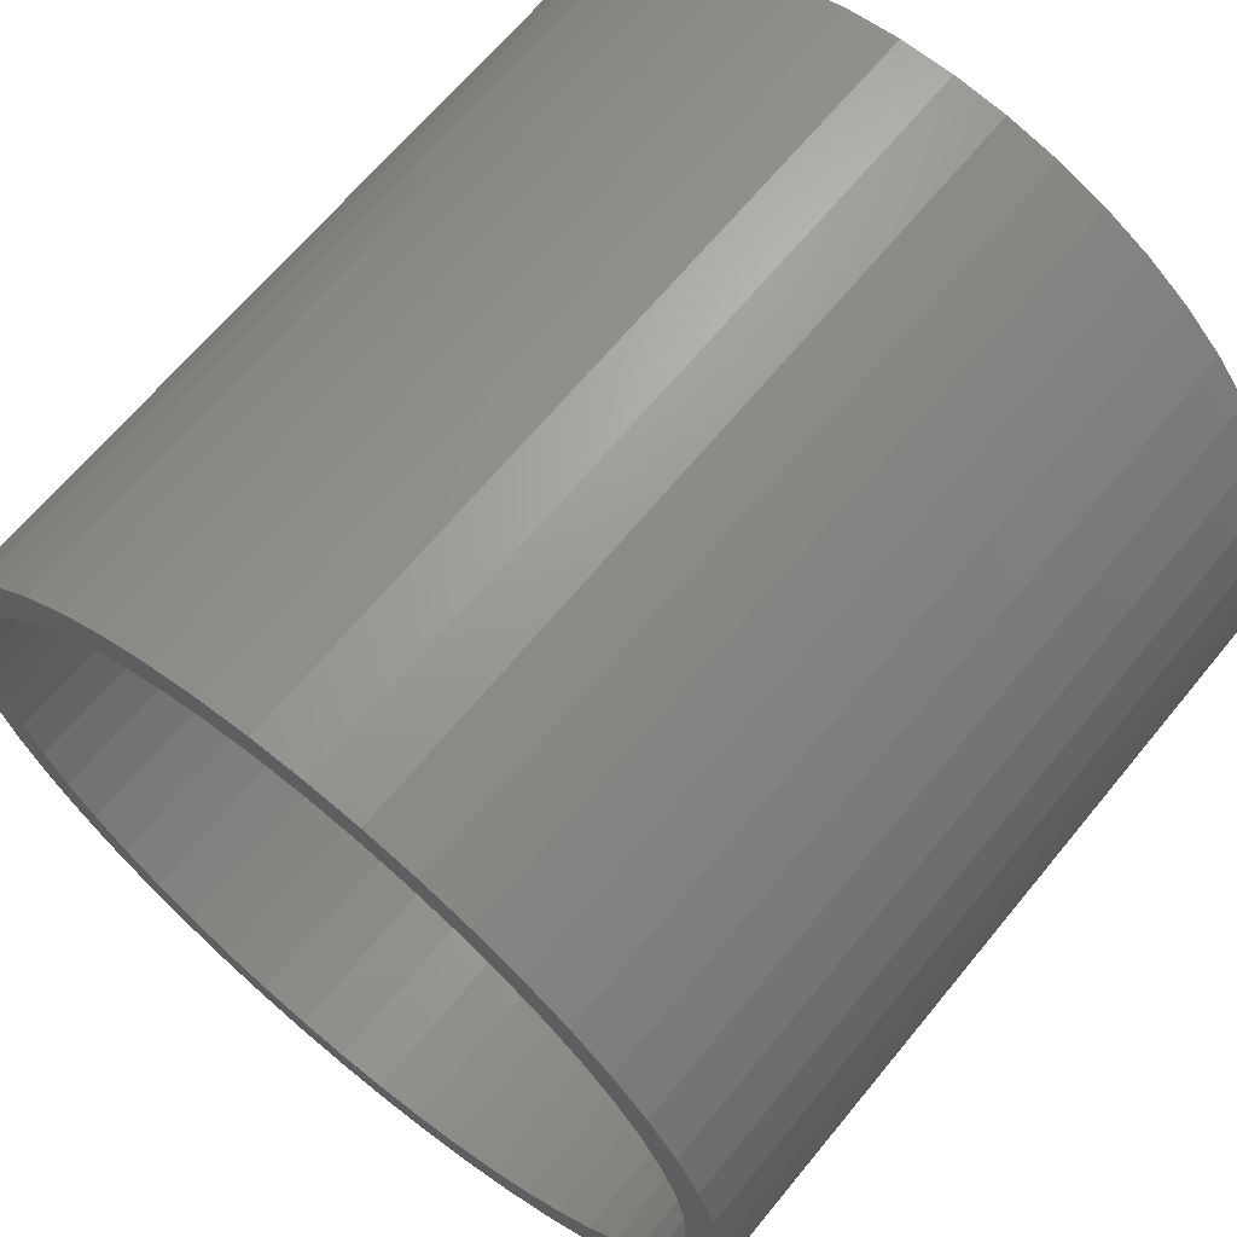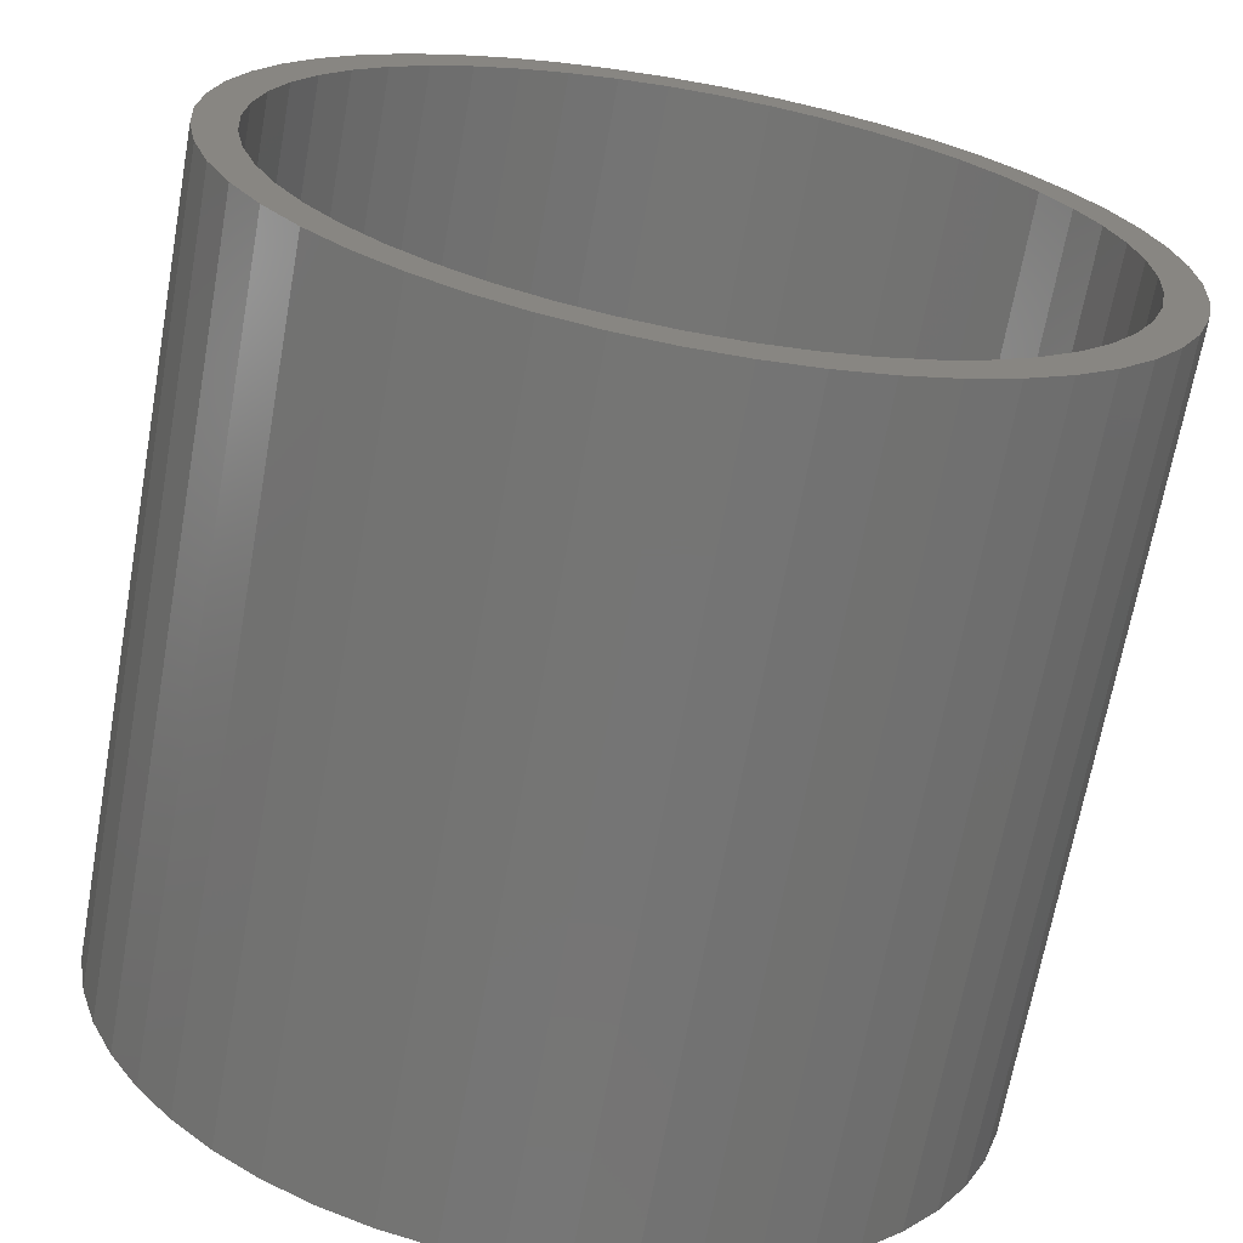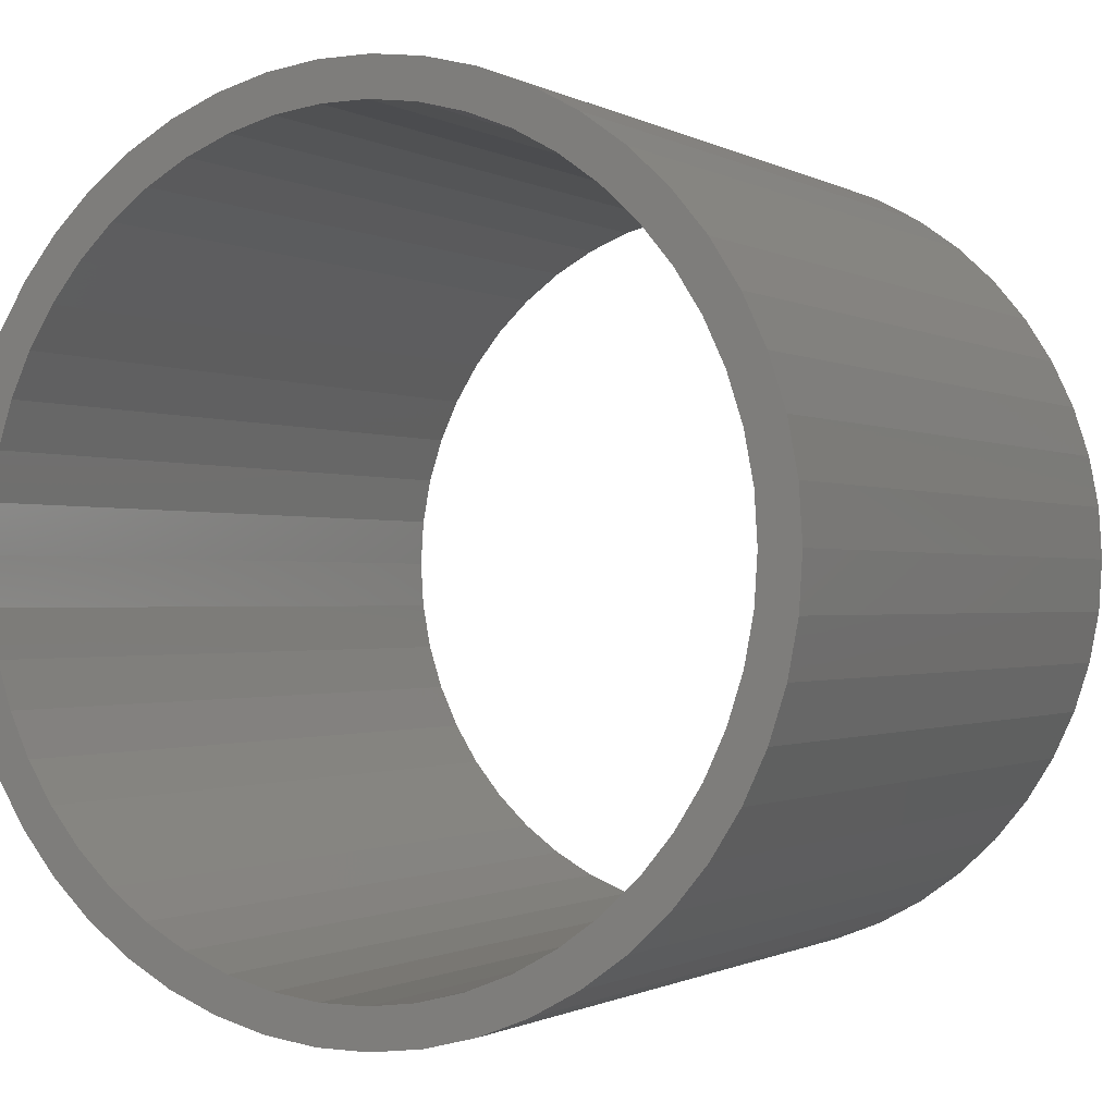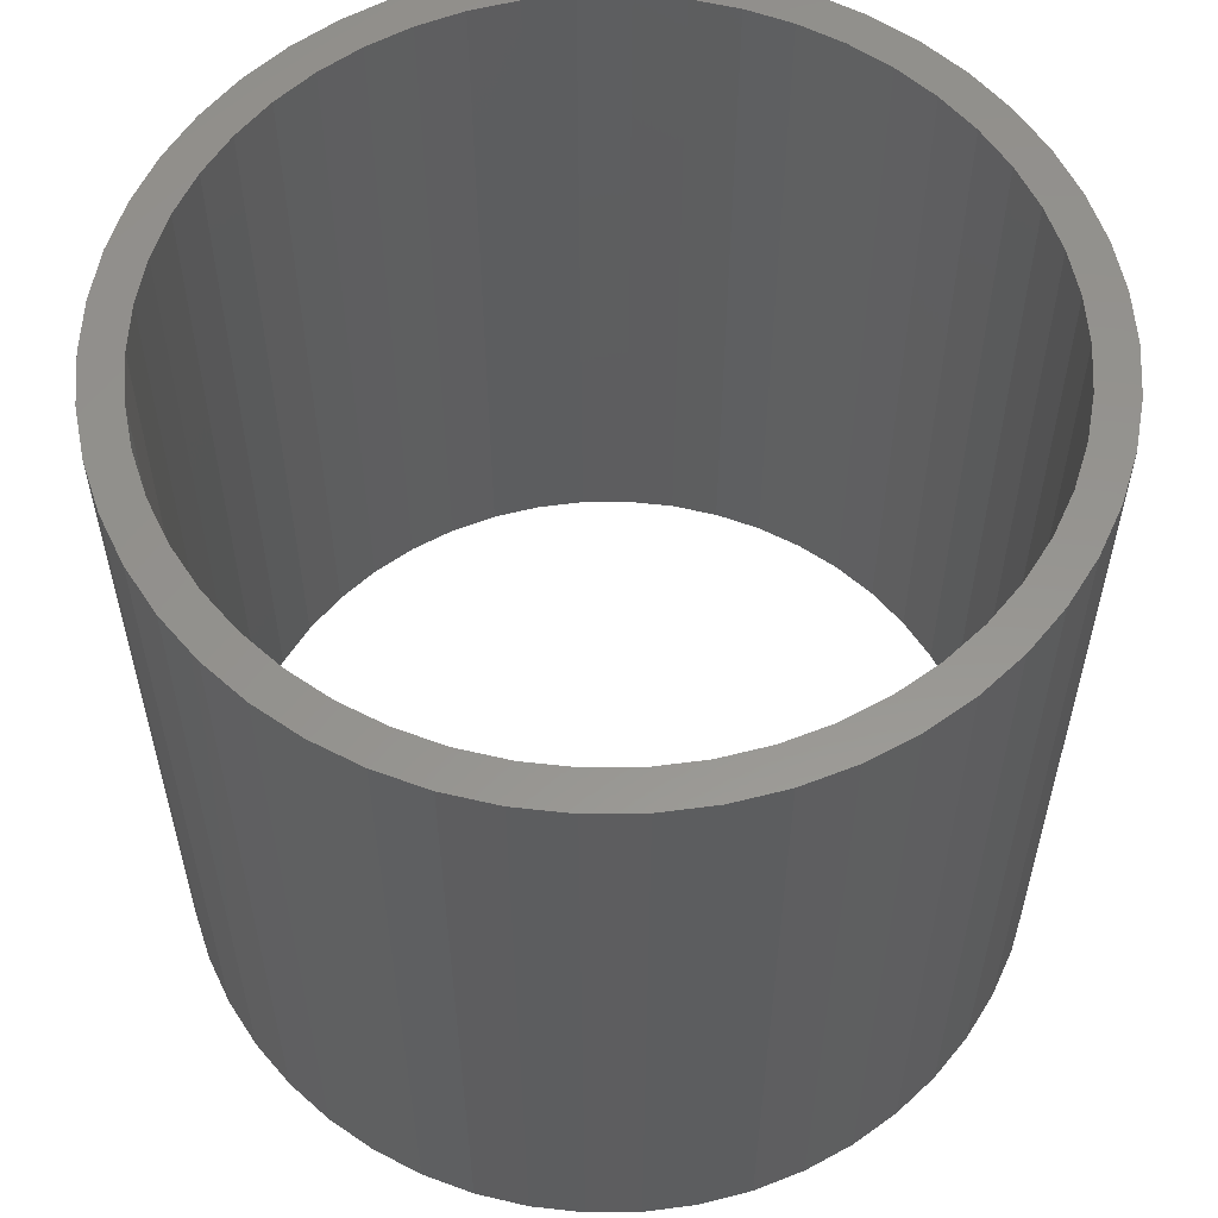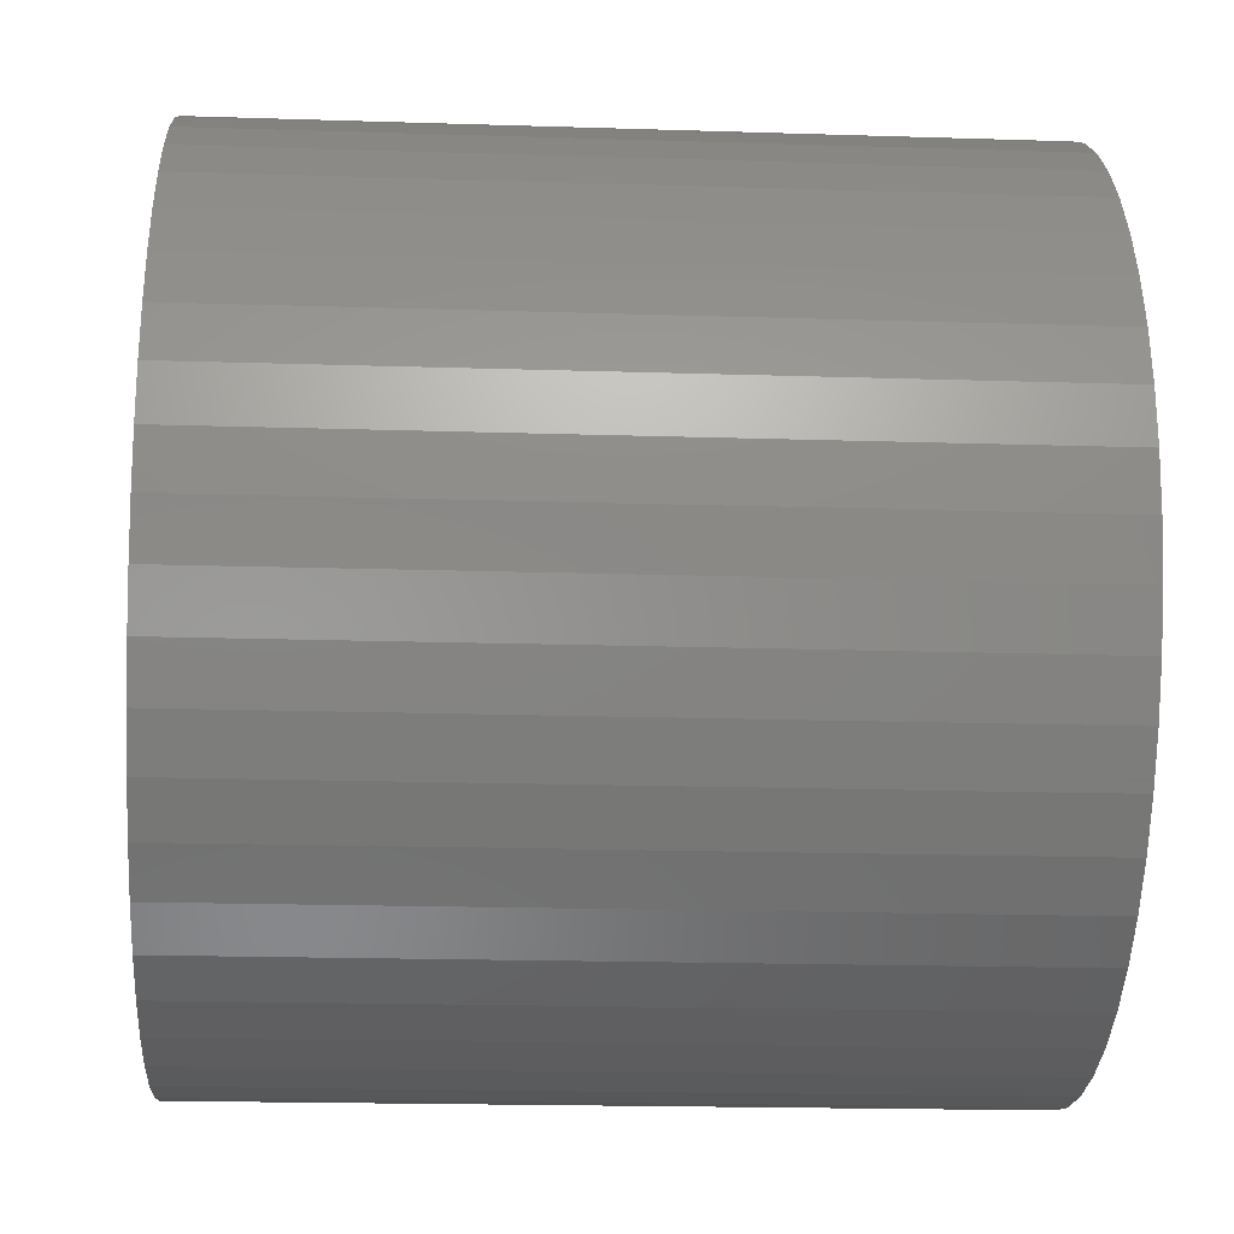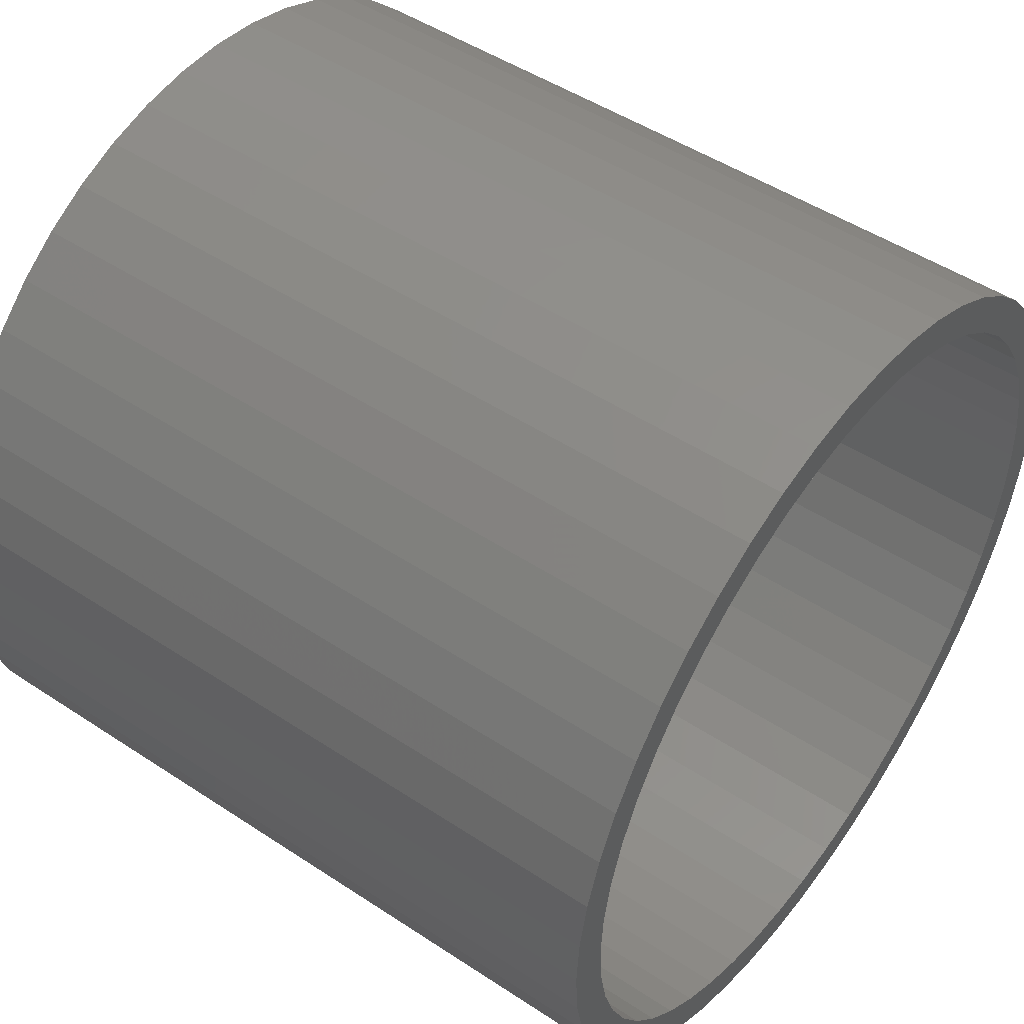
<metadata>
{"format":"stl","ext":"stl","renderer":"f3d","projection":"perspective","resolution":1024,"background":"white","views":[{"elev":66.0,"azim":39.3,"up":"+Y"},{"elev":-67.5,"azim":169.8,"up":"+Y"},{"elev":-0.8,"azim":-151.8,"up":"+Y"},{"elev":57.3,"azim":-22.2,"up":"+Z"},{"elev":-18.7,"azim":-93.5,"up":"+Y"},{"elev":48.6,"azim":-53.6,"up":"+Y"}]}
</metadata>
<code>
# stl→obj: 200 verts, 400 faces
v 5.5 0 5
v 5.457 0.6893 -5
v 5.457 0.6893 5
v 5.5 0 -5
v -5.5 0 -5
v -5.457 0.6893 5
v -5.457 0.6893 -5
v -5.5 0 5
v 0.3453 5.489 -5
v -0.3453 5.489 5
v 0.3453 5.489 5
v -0.3453 5.489 -5
v -0.3453 -5.489 -5
v 0.3453 -5.489 5
v -0.3453 -5.489 5
v 0.3453 -5.489 -5
v 4.009 3.765 -5
v 3.506 4.238 5
v 4.009 3.765 5
v 3.506 4.238 -5
v -3.506 4.238 -5
v -4.009 3.765 5
v -3.506 4.238 5
v -4.009 3.765 -5
v -1.7 5.231 -5
v -2.342 4.977 5
v -1.7 5.231 5
v -2.342 4.977 -5
v 4.009 -3.765 5
v 4.45 -3.233 -5
v 4.45 -3.233 5
v 4.009 -3.765 -5
v 5.114 2.025 5
v 4.82 2.65 -5
v 4.82 2.65 5
v 5.114 2.025 -5
v 2.342 4.977 -5
v 1.7 5.231 5
v 2.342 4.977 5
v 1.7 5.231 -5
v 1.031 5.403 5
v 1.031 5.403 -5
v 2.947 4.644 -5
v 2.947 4.644 5
v -5.114 2.025 -5
v -4.82 2.65 5
v -4.82 2.65 -5
v -5.114 2.025 5
v -4.45 3.233 -5
v -4.45 3.233 5
v 5 0 5
v 4.961 0.6267 5
v 5.327 1.368 5
v 5.457 -0.6893 5
v 4.843 1.243 5
v 4.961 -0.6267 5
v 5.327 -1.368 5
v 4.649 1.841 5
v 4.382 2.409 5
v 4.45 3.233 5
v 4.045 2.939 5
v 3.645 3.423 5
v 3.187 3.853 5
v 2.679 4.222 5
v 2.129 4.524 5
v 1.545 4.755 5
v 0.9369 4.911 5
v 0.314 4.99 5
v -0.314 4.99 5
v -0.9369 4.911 5
v -1.031 5.403 5
v -1.545 4.755 5
v -2.129 4.524 5
v -2.679 4.222 5
v -2.947 4.644 5
v -3.187 3.853 5
v -3.645 3.423 5
v -4.045 2.939 5
v -4.382 2.409 5
v -4.649 1.841 5
v -4.843 1.243 5
v -5.327 1.368 5
v -4.961 0.6267 5
v 4.843 -1.243 5
v 5.114 -2.025 5
v 4.649 -1.841 5
v 4.82 -2.65 5
v 4.382 -2.409 5
v 4.045 -2.939 5
v 3.645 -3.423 5
v 3.506 -4.238 5
v 3.187 -3.853 5
v 2.947 -4.644 5
v 2.679 -4.222 5
v 2.342 -4.977 5
v 2.129 -4.524 5
v 1.7 -5.231 5
v 1.545 -4.755 5
v 1.031 -5.403 5
v 0.9369 -4.911 5
v 0.314 -4.99 5
v -0.314 -4.99 5
v -0.9369 -4.911 5
v -1.031 -5.403 5
v -1.545 -4.755 5
v -1.7 -5.231 5
v -2.129 -4.524 5
v -2.342 -4.977 5
v -2.679 -4.222 5
v -2.947 -4.644 5
v -3.187 -3.853 5
v -3.506 -4.238 5
v -3.645 -3.423 5
v -4.009 -3.765 5
v -4.045 -2.939 5
v -4.45 -3.233 5
v -4.382 -2.409 5
v -4.82 -2.65 5
v -4.649 -1.841 5
v -5.114 -2.025 5
v -4.843 -1.243 5
v -5.327 -1.368 5
v -4.961 -0.6267 5
v -5.457 -0.6893 5
v -5 0 5
v -1.031 5.403 -5
v 5 0 -5
v 5.457 -0.6893 -5
v 4.961 -0.6267 -5
v 5.327 -1.368 -5
v 4.843 -1.243 -5
v 5.114 -2.025 -5
v 4.961 0.6267 -5
v 5.327 1.368 -5
v 4.649 -1.841 -5
v 4.82 -2.65 -5
v 4.382 -2.409 -5
v 4.045 -2.939 -5
v 3.645 -3.423 -5
v 3.506 -4.238 -5
v 3.187 -3.853 -5
v 2.947 -4.644 -5
v 2.679 -4.222 -5
v 2.342 -4.977 -5
v 2.129 -4.524 -5
v 1.7 -5.231 -5
v 1.545 -4.755 -5
v 1.031 -5.403 -5
v 0.9369 -4.911 -5
v 0.314 -4.99 -5
v -0.314 -4.99 -5
v -0.9369 -4.911 -5
v -1.031 -5.403 -5
v -1.545 -4.755 -5
v -1.7 -5.231 -5
v -2.129 -4.524 -5
v -2.342 -4.977 -5
v -2.679 -4.222 -5
v -2.947 -4.644 -5
v -3.187 -3.853 -5
v -3.506 -4.238 -5
v -3.645 -3.423 -5
v -4.009 -3.765 -5
v -4.045 -2.939 -5
v -4.45 -3.233 -5
v -4.382 -2.409 -5
v -4.82 -2.65 -5
v -4.649 -1.841 -5
v -5.114 -2.025 -5
v -4.843 -1.243 -5
v -5.327 -1.368 -5
v -4.961 -0.6267 -5
v 4.843 1.243 -5
v 4.649 1.841 -5
v 4.382 2.409 -5
v 4.45 3.233 -5
v 4.045 2.939 -5
v 3.645 3.423 -5
v 3.187 3.853 -5
v 2.679 4.222 -5
v 2.129 4.524 -5
v 1.545 4.755 -5
v 0.9369 4.911 -5
v 0.314 4.99 -5
v -0.314 4.99 -5
v -0.9369 4.911 -5
v -1.545 4.755 -5
v -2.129 4.524 -5
v -2.679 4.222 -5
v -2.947 4.644 -5
v -3.187 3.853 -5
v -3.645 3.423 -5
v -4.045 2.939 -5
v -4.382 2.409 -5
v -4.649 1.841 -5
v -4.843 1.243 -5
v -5.327 1.368 -5
v -4.961 0.6267 -5
v -5 0 -5
v -5.457 -0.6893 -5
f 1 2 3
f 2 1 4
f 5 6 7
f 6 5 8
f 9 10 11
f 10 9 12
f 13 14 15
f 14 13 16
f 17 18 19
f 18 17 20
f 21 22 23
f 22 21 24
f 25 26 27
f 26 25 28
f 29 30 31
f 30 29 32
f 33 34 35
f 34 33 36
f 37 38 39
f 38 37 40
f 40 41 38
f 41 40 42
f 43 39 44
f 39 43 37
f 45 46 47
f 46 45 48
f 49 22 24
f 22 49 50
f 51 1 3
f 52 3 53
f 1 51 54
f 55 53 33
f 56 54 51
f 54 56 57
f 3 52 51
f 53 55 52
f 58 33 35
f 33 58 55
f 59 35 60
f 35 59 58
f 60 61 59
f 19 61 60
f 19 62 61
f 18 62 19
f 18 63 62
f 44 63 18
f 44 64 63
f 39 64 44
f 39 65 64
f 38 65 39
f 38 66 65
f 41 66 38
f 41 67 66
f 11 67 41
f 11 68 67
f 11 69 68
f 10 69 11
f 10 70 69
f 71 70 10
f 71 72 70
f 27 72 71
f 27 73 72
f 26 73 27
f 26 74 73
f 75 74 26
f 75 76 74
f 23 76 75
f 23 77 76
f 22 77 23
f 22 78 77
f 50 78 22
f 78 50 79
f 46 79 50
f 79 46 80
f 48 80 46
f 80 48 81
f 81 82 83
f 82 81 48
f 84 57 56
f 57 84 85
f 86 85 84
f 85 86 87
f 88 87 86
f 87 88 31
f 89 31 88
f 89 29 31
f 90 29 89
f 90 91 29
f 92 91 90
f 92 93 91
f 94 93 92
f 94 95 93
f 96 95 94
f 96 97 95
f 98 97 96
f 98 99 97
f 100 99 98
f 100 14 99
f 101 14 100
f 102 14 101
f 102 15 14
f 103 15 102
f 103 104 15
f 105 104 103
f 105 106 104
f 107 106 105
f 107 108 106
f 109 108 107
f 109 110 108
f 111 110 109
f 111 112 110
f 113 112 111
f 113 114 112
f 115 114 113
f 116 115 117
f 115 116 114
f 118 117 119
f 117 118 116
f 120 119 121
f 122 121 123
f 119 120 118
f 124 123 125
f 6 83 82
f 83 6 125
f 121 122 120
f 8 125 6
f 123 124 122
f 125 8 124
f 12 71 10
f 71 12 126
f 127 4 128
f 129 128 130
f 4 127 2
f 131 130 132
f 133 2 127
f 2 133 134
f 128 129 127
f 130 131 129
f 135 132 136
f 132 135 131
f 137 136 30
f 136 137 135
f 30 138 137
f 32 138 30
f 32 139 138
f 140 139 32
f 140 141 139
f 142 141 140
f 142 143 141
f 144 143 142
f 144 145 143
f 146 145 144
f 146 147 145
f 148 147 146
f 148 149 147
f 16 149 148
f 16 150 149
f 16 151 150
f 13 151 16
f 13 152 151
f 153 152 13
f 153 154 152
f 155 154 153
f 155 156 154
f 157 156 155
f 157 158 156
f 159 158 157
f 159 160 158
f 161 160 159
f 161 162 160
f 163 162 161
f 163 164 162
f 165 164 163
f 164 165 166
f 167 166 165
f 166 167 168
f 169 168 167
f 168 169 170
f 170 171 172
f 171 170 169
f 173 134 133
f 134 173 36
f 174 36 173
f 36 174 34
f 175 34 174
f 34 175 176
f 177 176 175
f 177 17 176
f 178 17 177
f 178 20 17
f 179 20 178
f 179 43 20
f 180 43 179
f 180 37 43
f 181 37 180
f 181 40 37
f 182 40 181
f 182 42 40
f 183 42 182
f 183 9 42
f 184 9 183
f 185 9 184
f 185 12 9
f 186 12 185
f 186 126 12
f 187 126 186
f 187 25 126
f 188 25 187
f 188 28 25
f 189 28 188
f 189 190 28
f 191 190 189
f 191 21 190
f 192 21 191
f 192 24 21
f 193 24 192
f 49 193 194
f 193 49 24
f 47 194 195
f 194 47 49
f 45 195 196
f 197 196 198
f 195 45 47
f 7 198 199
f 200 172 171
f 172 200 199
f 196 197 45
f 5 199 200
f 198 7 197
f 199 5 7
f 16 99 14
f 99 16 148
f 146 95 97
f 95 146 144
f 53 36 33
f 36 53 134
f 3 134 53
f 134 3 2
f 60 17 19
f 17 60 176
f 35 176 60
f 176 35 34
f 42 11 41
f 11 42 9
f 20 44 18
f 44 20 43
f 47 50 49
f 50 47 46
f 197 48 45
f 48 197 82
f 7 82 197
f 82 7 6
f 28 75 26
f 75 28 190
f 190 23 75
f 23 190 21
f 126 27 71
f 27 126 25
f 54 4 1
f 4 54 128
f 144 93 95
f 93 144 142
f 140 29 91
f 29 140 32
f 87 132 85
f 132 87 136
f 167 120 169
f 120 167 118
f 85 130 57
f 130 85 132
f 31 136 87
f 136 31 30
f 171 124 200
f 124 171 122
f 200 8 5
f 8 200 124
f 169 122 171
f 122 169 120
f 148 97 99
f 97 148 146
f 57 128 54
f 128 57 130
f 142 91 93
f 91 142 140
f 153 15 104
f 15 153 13
f 157 106 108
f 106 157 155
f 155 104 106
f 104 155 153
f 163 116 165
f 116 163 114
f 163 112 114
f 112 163 161
f 165 118 167
f 118 165 116
f 159 108 110
f 108 159 157
f 161 110 112
f 110 161 159
f 127 52 133
f 52 127 51
f 125 198 83
f 198 125 199
f 185 68 69
f 68 185 184
f 150 102 101
f 102 150 151
f 179 62 63
f 62 179 178
f 192 76 77
f 76 192 191
f 188 72 73
f 72 188 187
f 174 59 175
f 59 174 58
f 133 55 173
f 55 133 52
f 182 65 66
f 65 182 181
f 183 66 67
f 66 183 182
f 181 64 65
f 64 181 180
f 80 194 79
f 194 80 195
f 78 192 77
f 192 78 193
f 81 195 80
f 195 81 196
f 187 70 72
f 70 187 186
f 149 101 100
f 101 149 150
f 173 58 174
f 58 173 55
f 177 62 178
f 62 177 61
f 175 61 177
f 61 175 59
f 184 67 68
f 67 184 183
f 180 63 64
f 63 180 179
f 79 193 78
f 193 79 194
f 83 196 81
f 196 83 198
f 189 73 74
f 73 189 188
f 191 74 76
f 74 191 189
f 186 69 70
f 69 186 185
f 131 56 129
f 56 131 84
f 160 113 111
f 113 160 162
f 113 164 115
f 164 113 162
f 143 96 94
f 96 143 145
f 137 86 135
f 86 137 88
f 129 51 127
f 51 129 56
f 119 170 121
f 170 119 168
f 139 92 90
f 92 139 141
f 145 98 96
f 98 145 147
f 147 100 98
f 100 147 149
f 138 88 137
f 88 138 89
f 139 89 138
f 89 139 90
f 135 84 131
f 84 135 86
f 151 103 102
f 103 151 152
f 115 166 117
f 166 115 164
f 117 168 119
f 168 117 166
f 121 172 123
f 172 121 170
f 123 199 125
f 199 123 172
f 141 94 92
f 94 141 143
f 152 105 103
f 105 152 154
f 158 111 109
f 111 158 160
f 154 107 105
f 107 154 156
f 156 109 107
f 109 156 158

</code>
